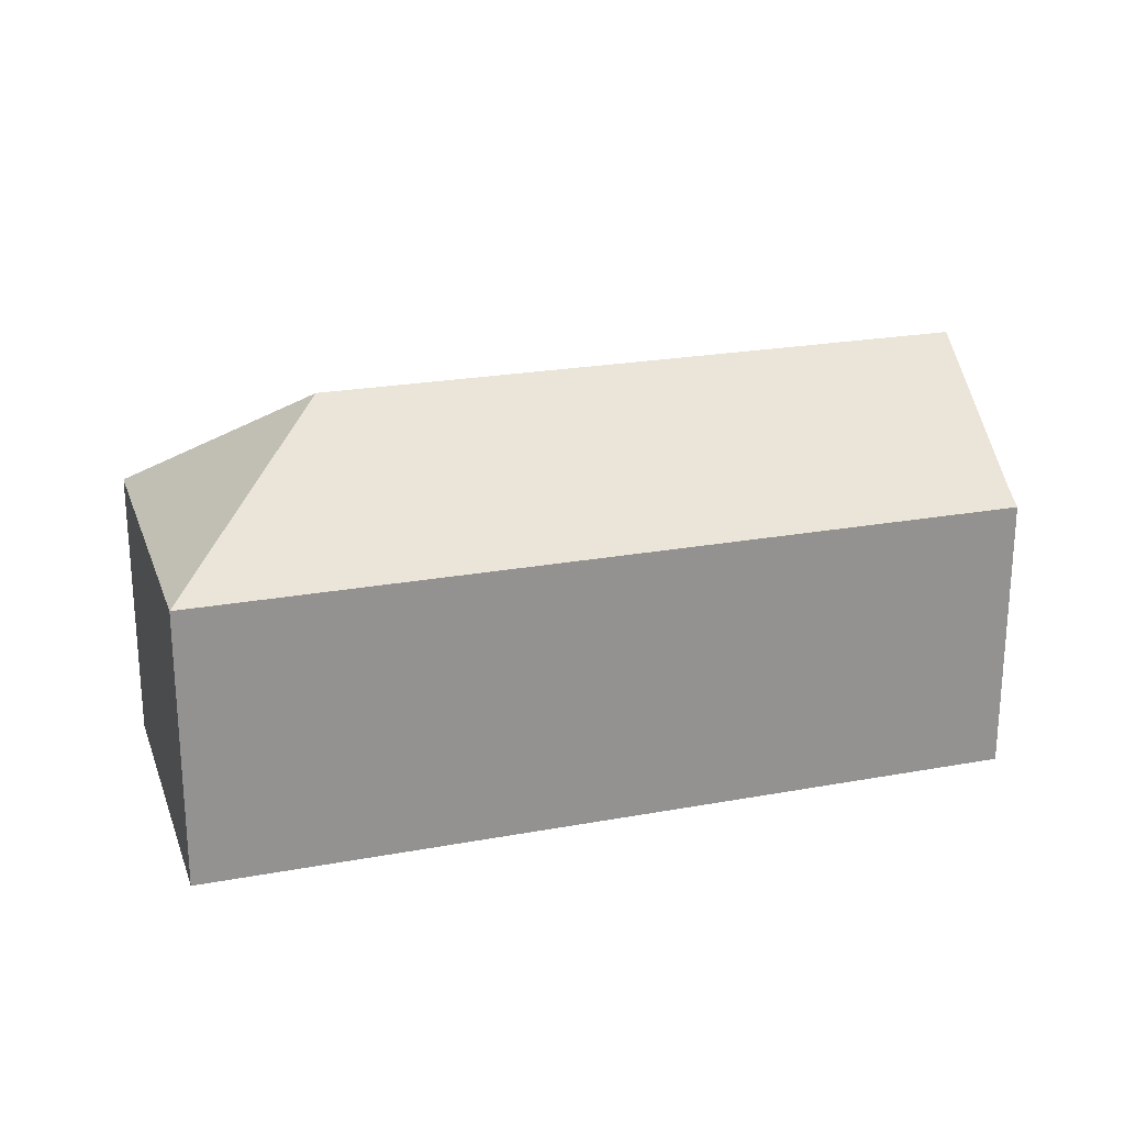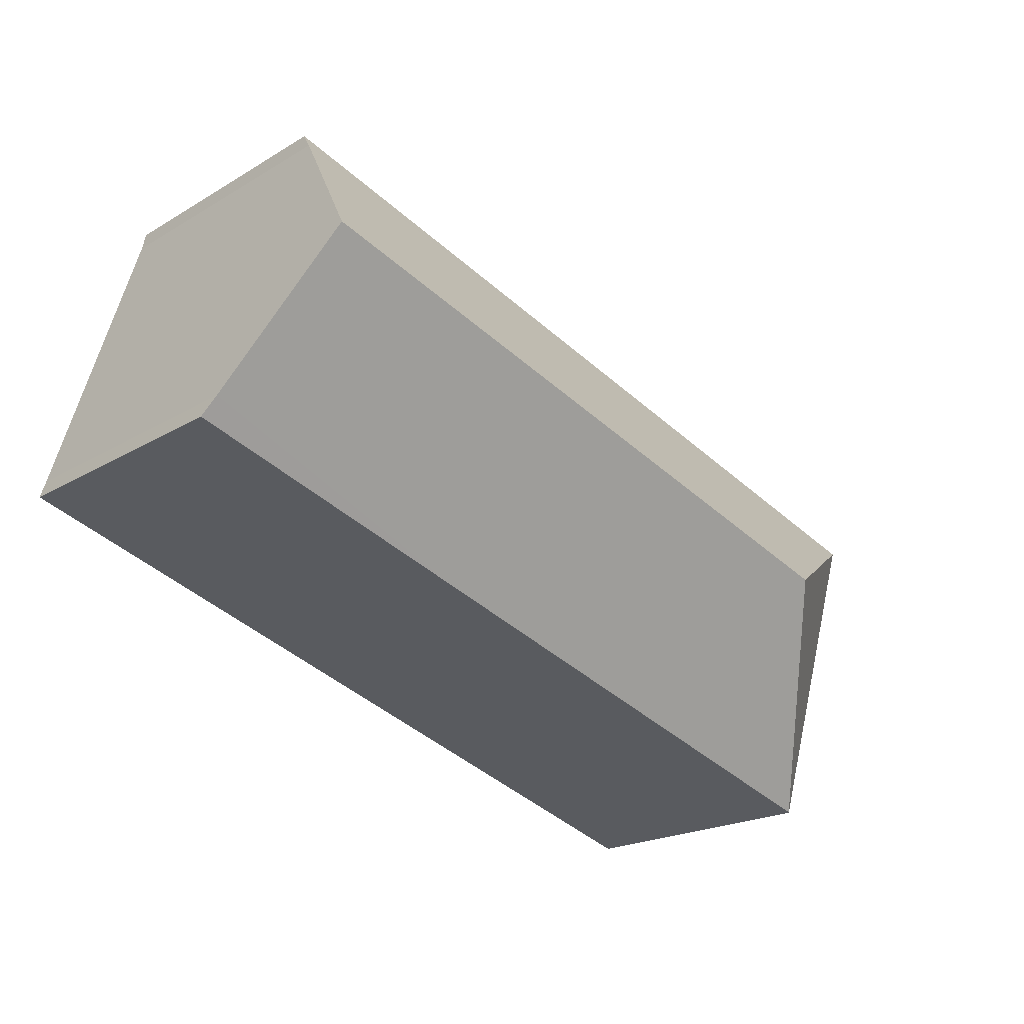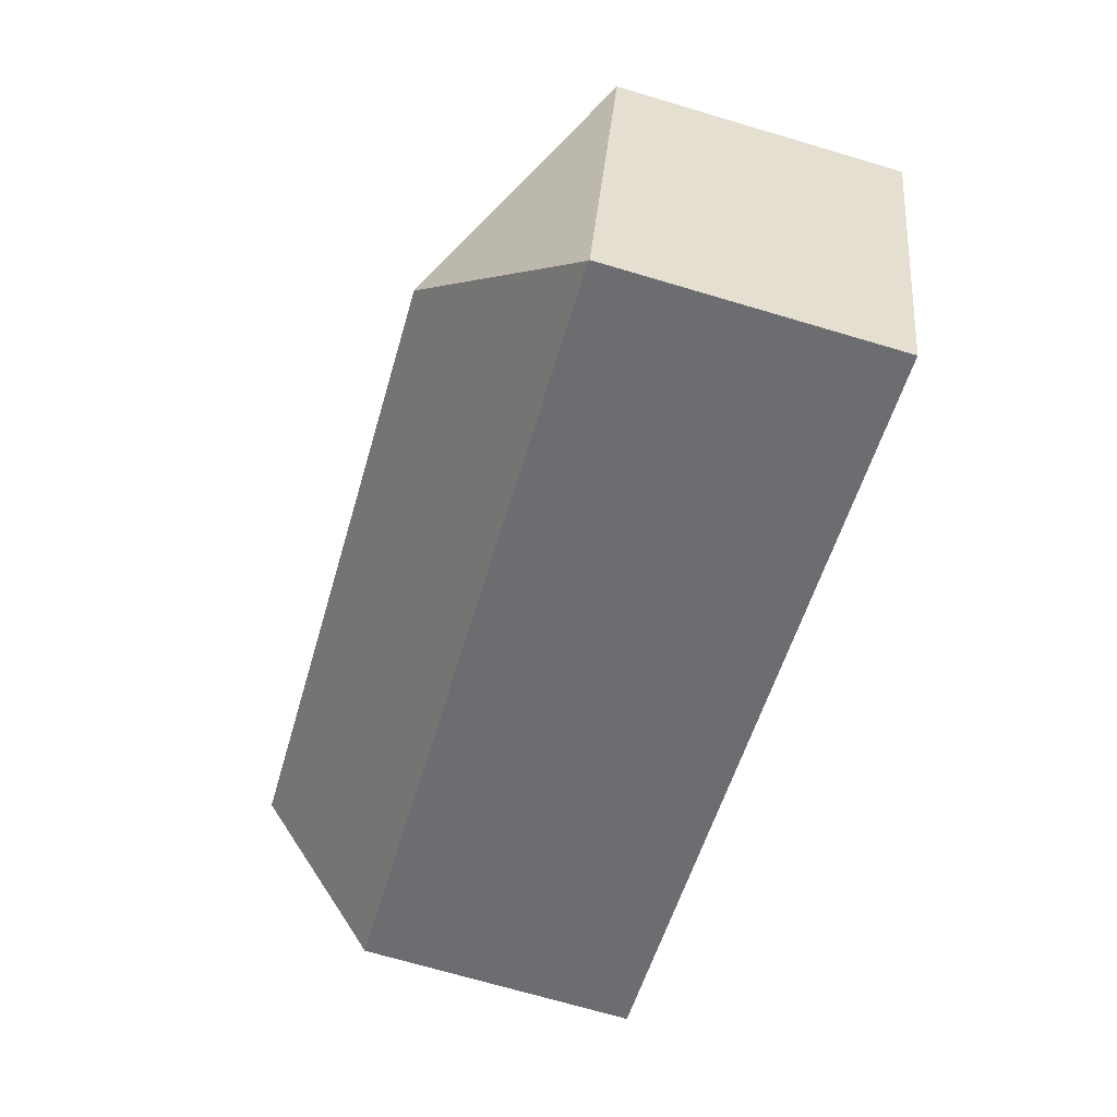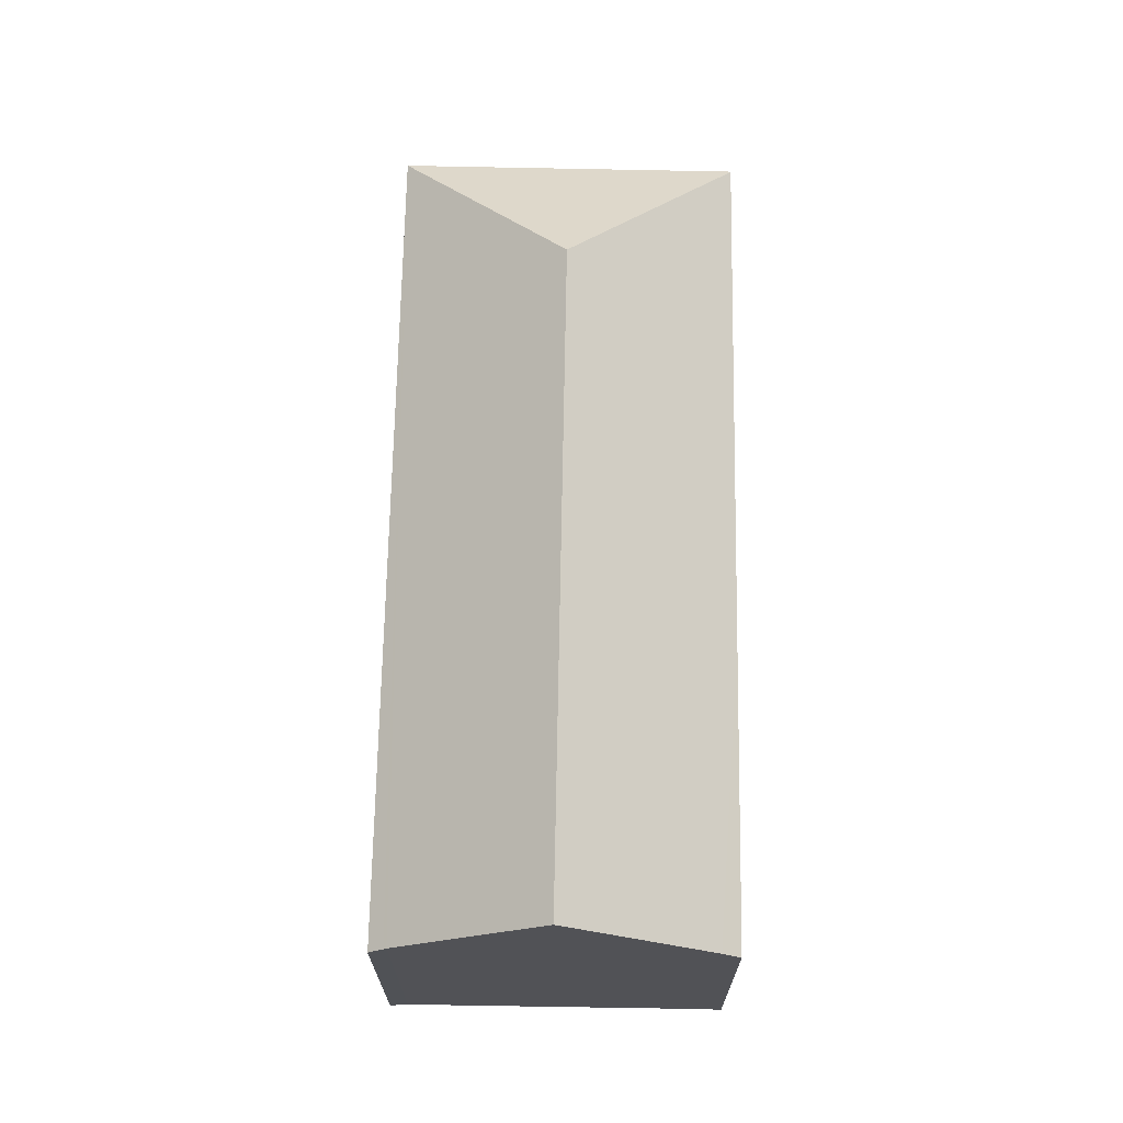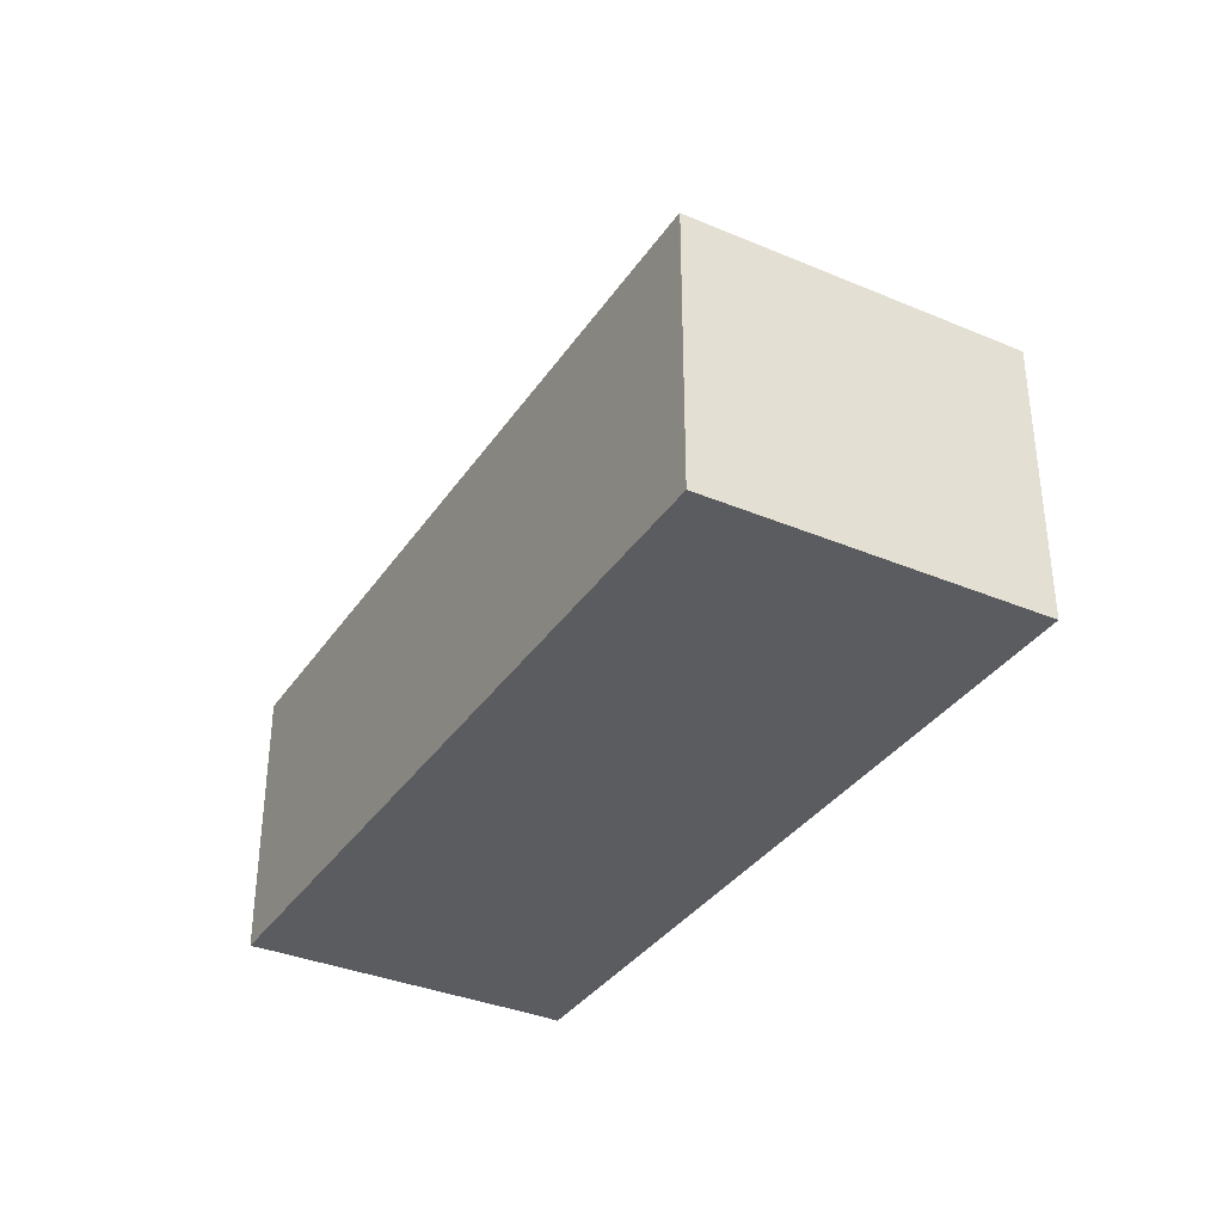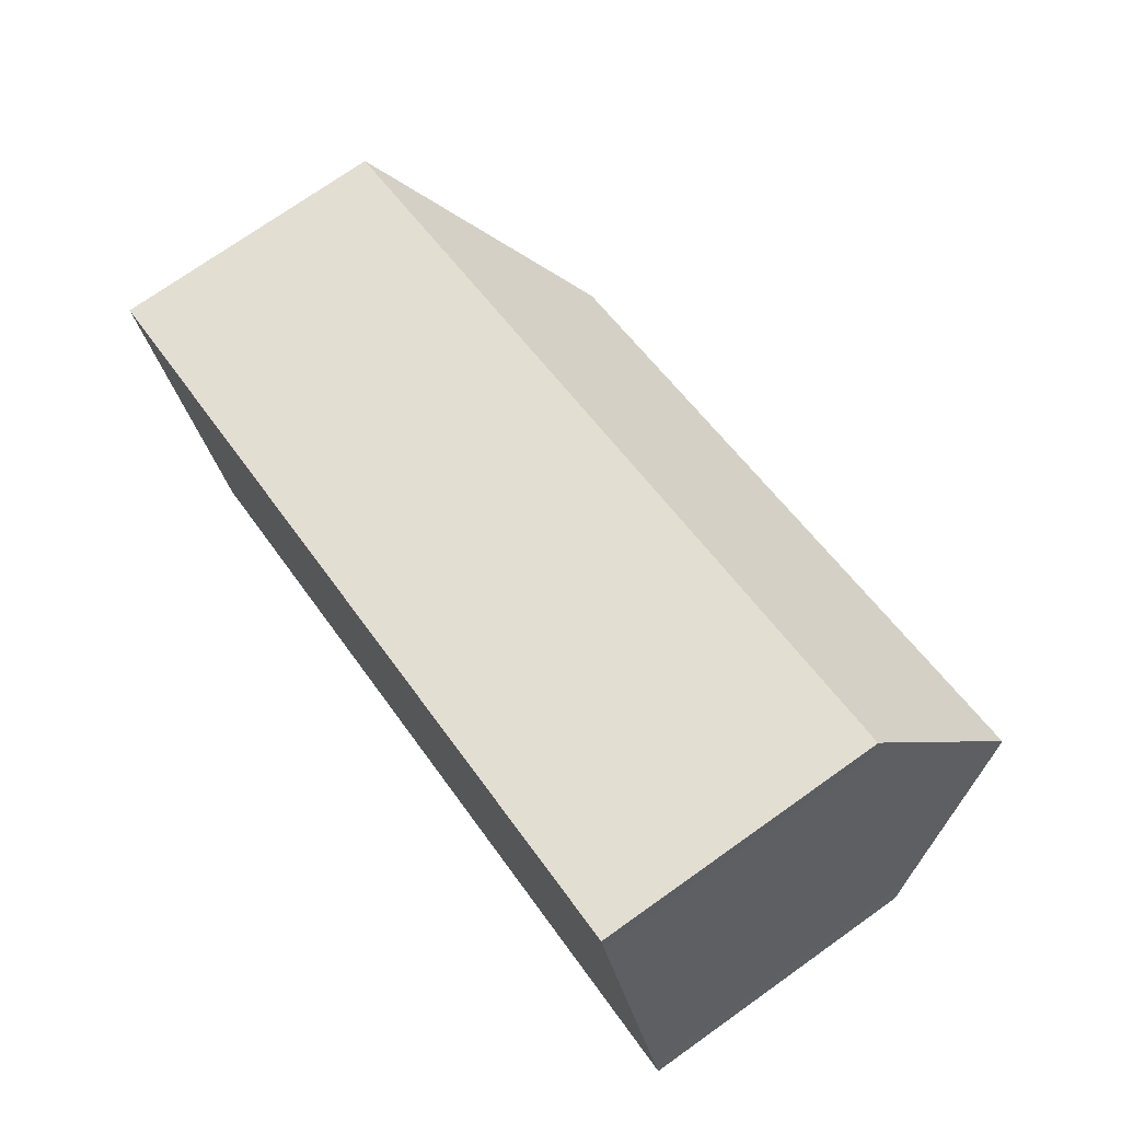
<metadata>
{"format":"obj","ext":"obj","renderer":"f3d","projection":"perspective","resolution":1024,"background":"white","views":[{"elev":23.0,"azim":-34.9,"up":"+Y"},{"elev":-20.2,"azim":137.4,"up":"+Z"},{"elev":-71.3,"azim":-106.4,"up":"+Z"},{"elev":68.7,"azim":73.6,"up":"+Y"},{"elev":-35.2,"azim":-136.8,"up":"+Y"},{"elev":73.9,"azim":54.7,"up":"+Z"}]}
</metadata>
<code>
v  13.7 6.406 -3.888
v  20.34 6.725 -1.361
v  20.48 6.391 -1.775
v  19.3 9.388 1.977
v  4.908 9.388 -2.549
v  2.381 6.43 -7.414
v  2.36 6.413 -7.42
v  1.237 6.414 -3.888
v  0.221 6.413 -0.695
v  0 6.413 3.927e-16
v  18.25 6.681 5.37
v  18.17 6.413 5.713
v  18.26 6.733 5.304
v  2.381 4.54e-16 -7.414
v  2.36 4.543e-16 -7.42
v  13.7 2.381e-16 -3.888
v  20.48 1.087e-16 -1.775
v  1.237 2.381e-16 -3.888
v  0 0 0
v  0.221 4.256e-17 -0.695
v  18.17 -3.498e-16 5.713
v  18.26 -3.248e-16 5.304
v  18.25 -3.288e-16 5.37
v  20.34 8.334e-17 -1.361
v  19.3 -1.211e-16 1.977
g defaultobject
f 1 2 3
f 2 1 4
f 4 1 5
f 5 1 6
f 7 5 6
f 5 7 8
f 5 8 9
f 5 9 10
f 11 10 12
f 10 11 13
f 10 13 4
f 10 4 5
f 14 7 6
f 7 14 15
f 1 14 6
f 14 1 16
f 16 1 3
f 16 3 17
f 15 8 7
f 8 15 9
f 9 15 18
f 9 18 10
f 10 18 19
f 19 18 20
f 19 12 10
f 12 19 21
f 11 22 13
f 22 11 12
f 22 12 21
f 22 21 23
f 13 2 4
f 2 13 22
f 2 22 24
f 24 22 25
f 24 3 2
f 3 24 17
f 14 18 15
f 18 14 16
f 18 16 20
f 20 16 19
f 19 16 21
f 21 16 23
f 23 16 22
f 22 16 24
f 24 16 17
f 22 24 25

</code>
